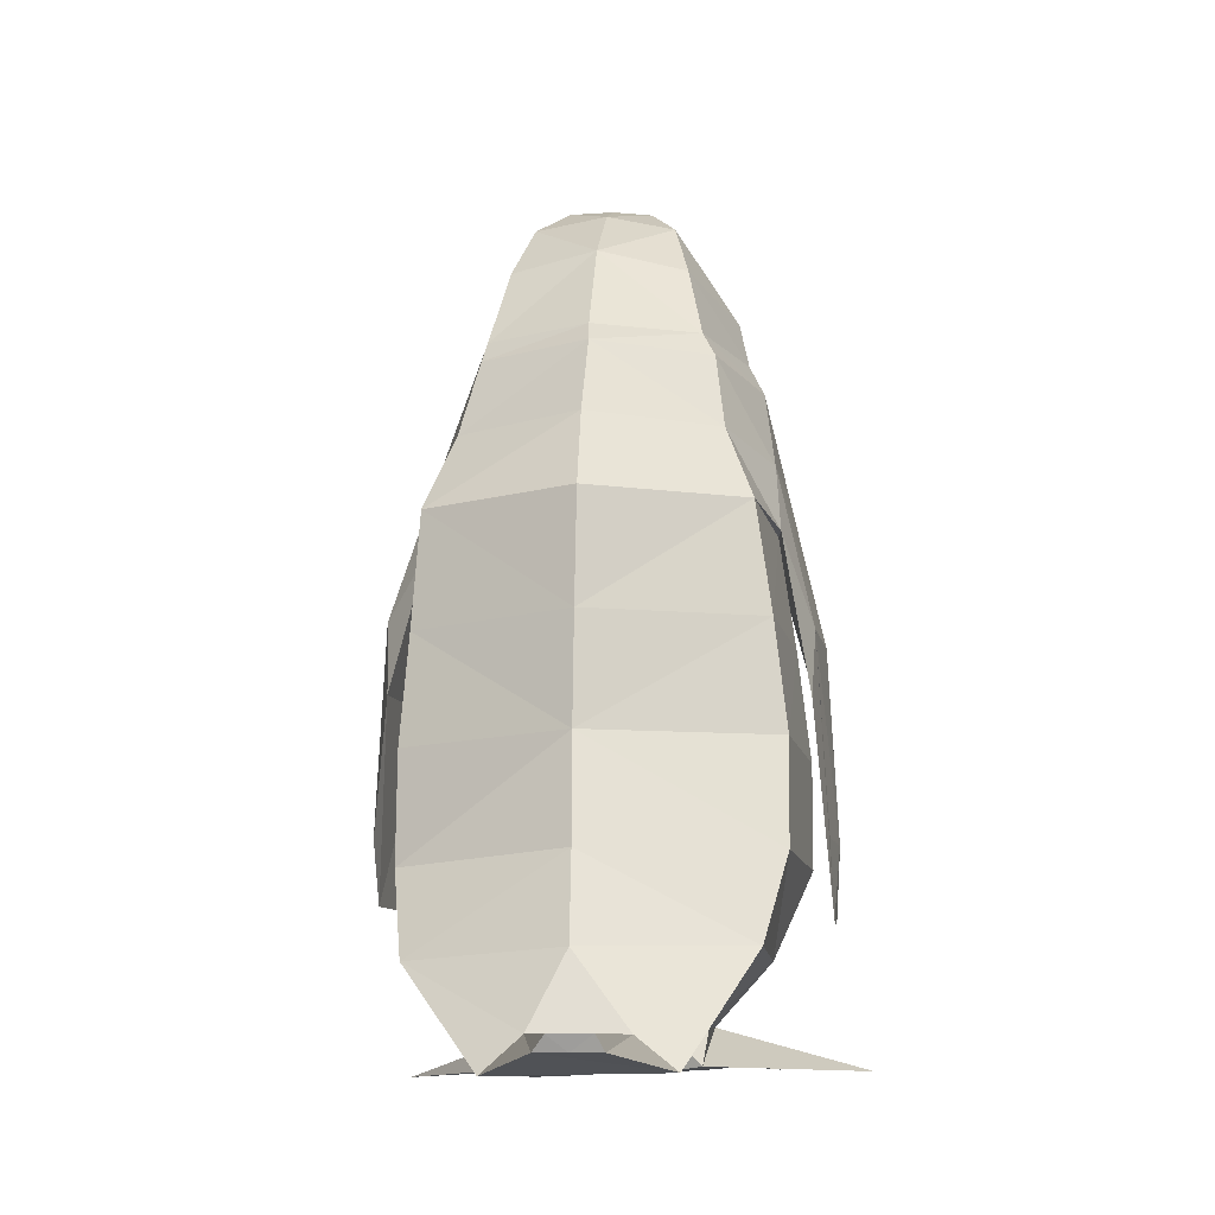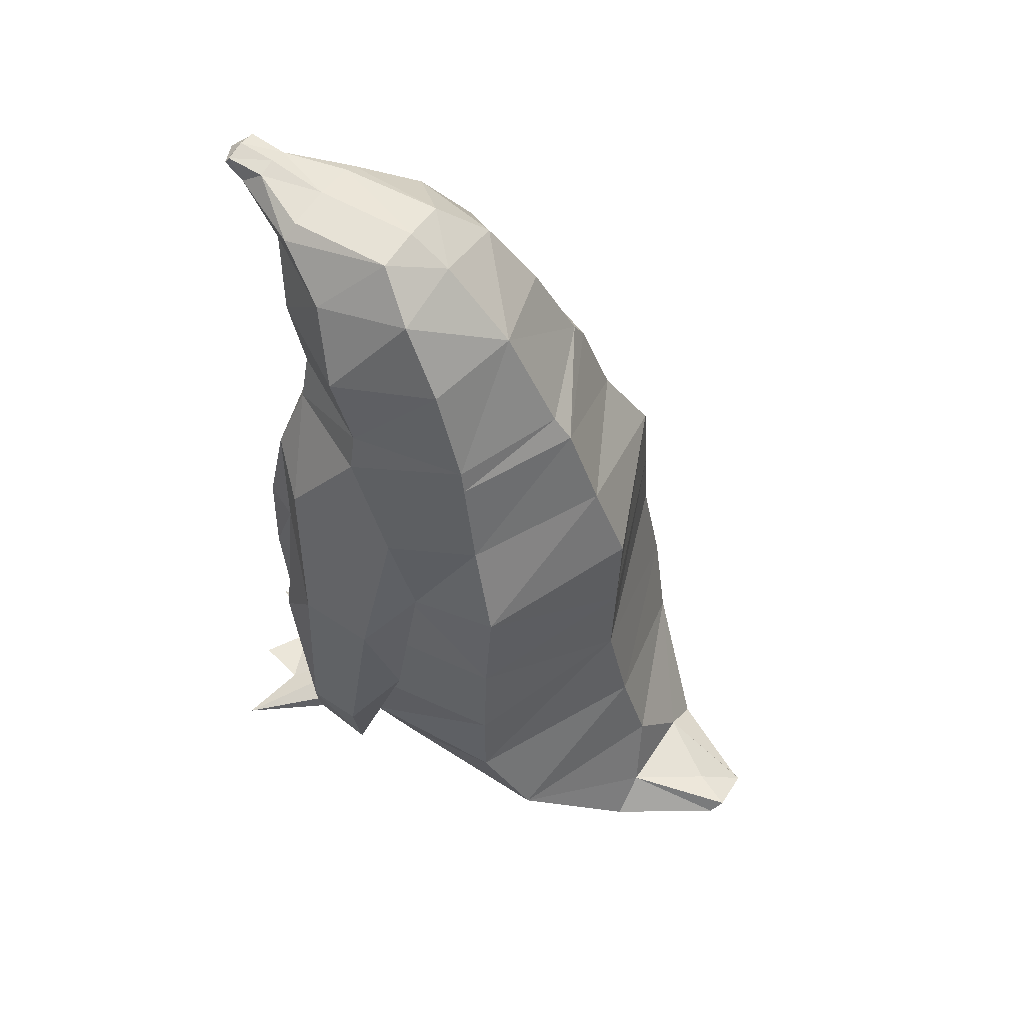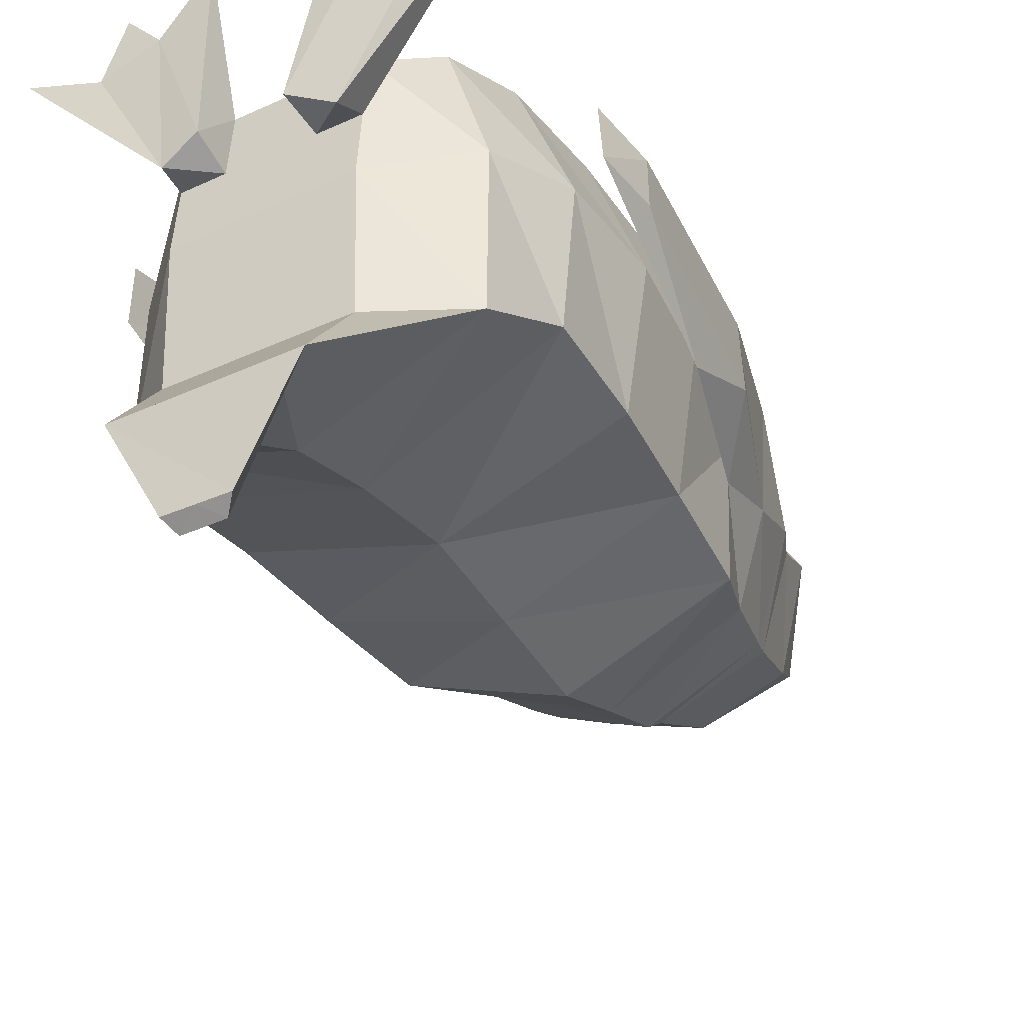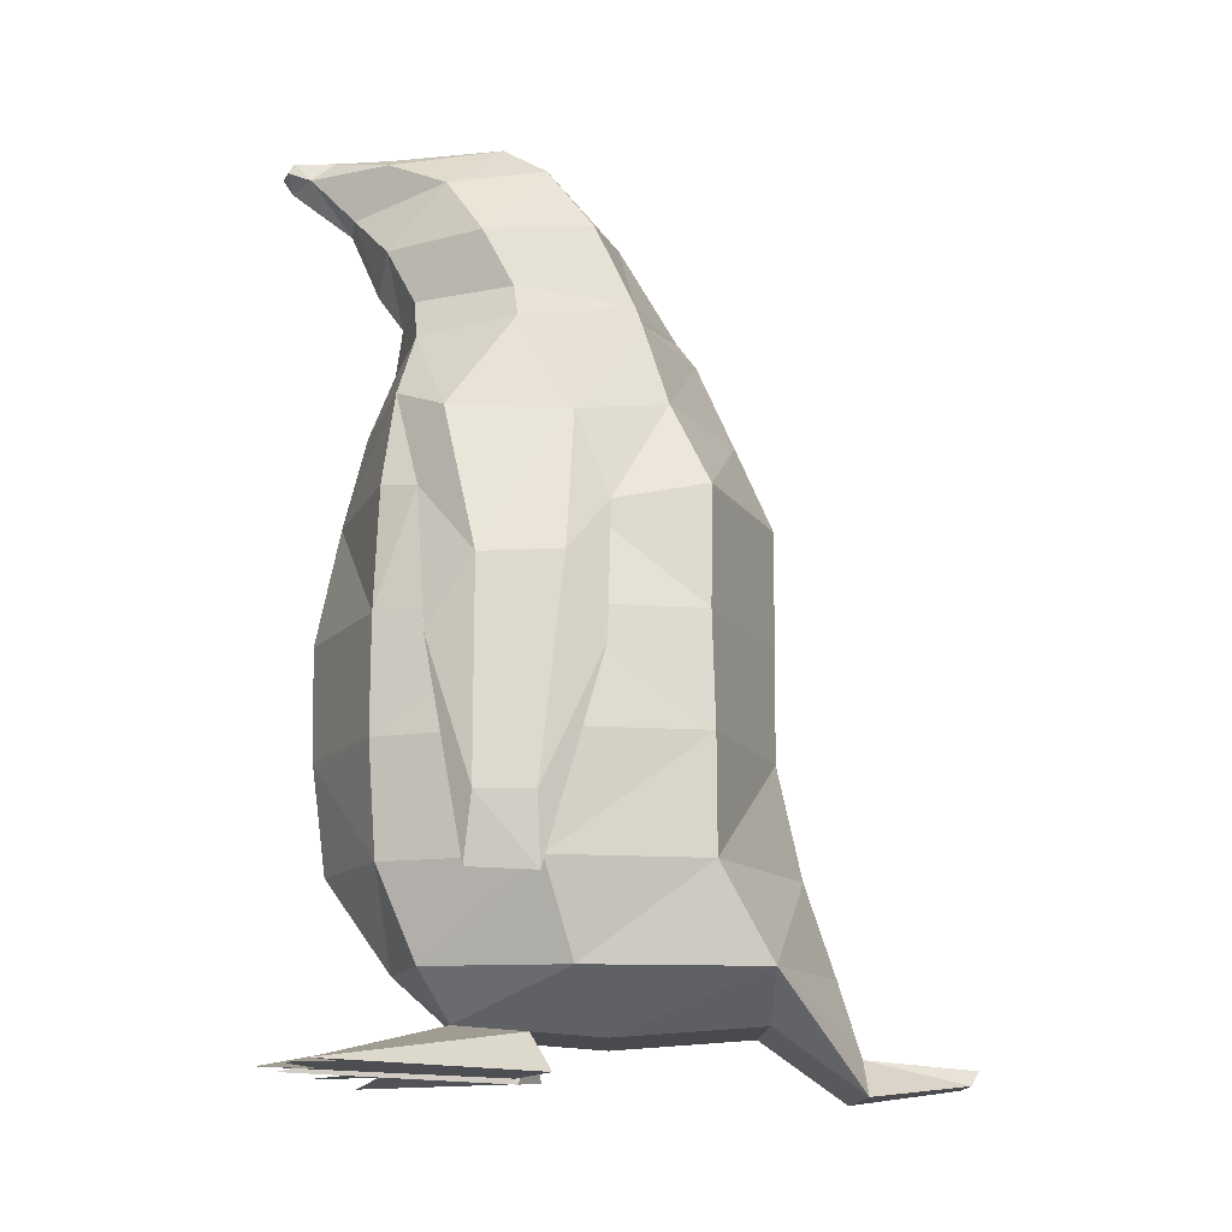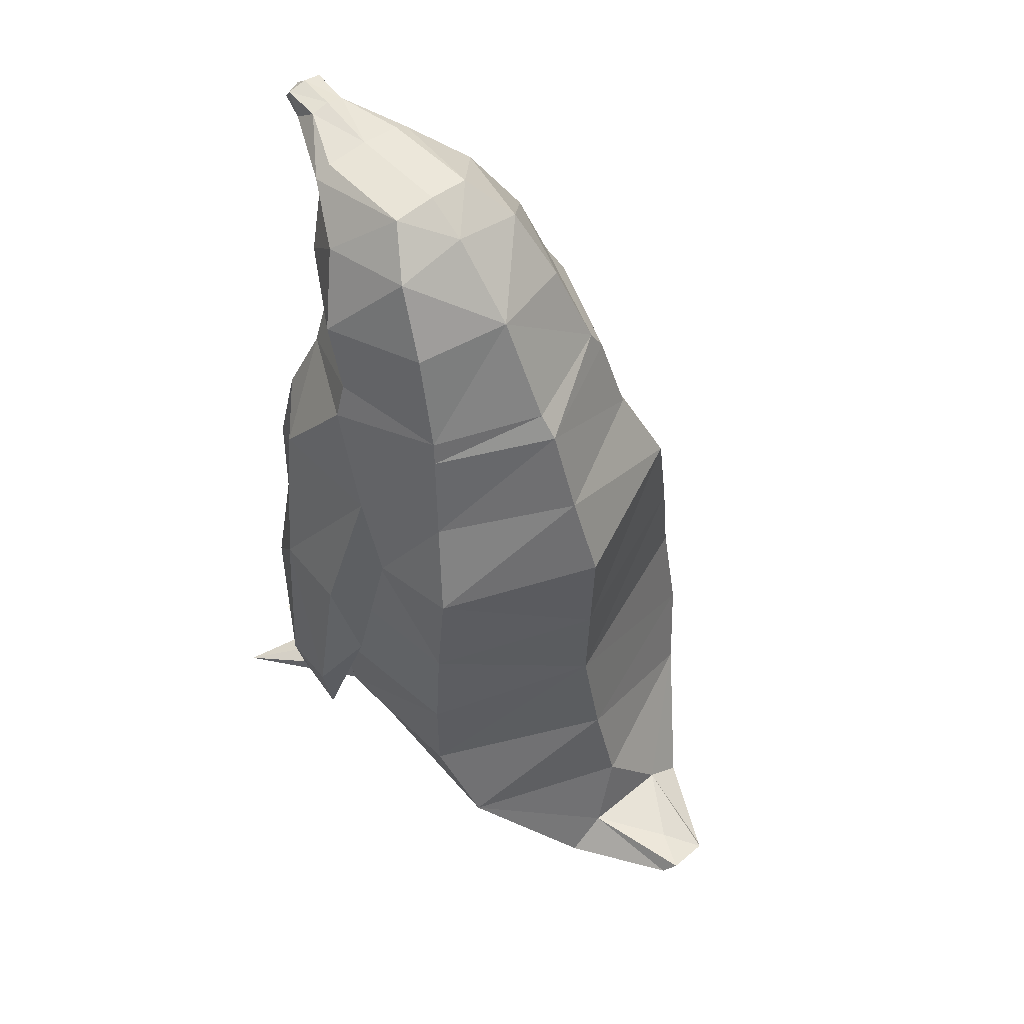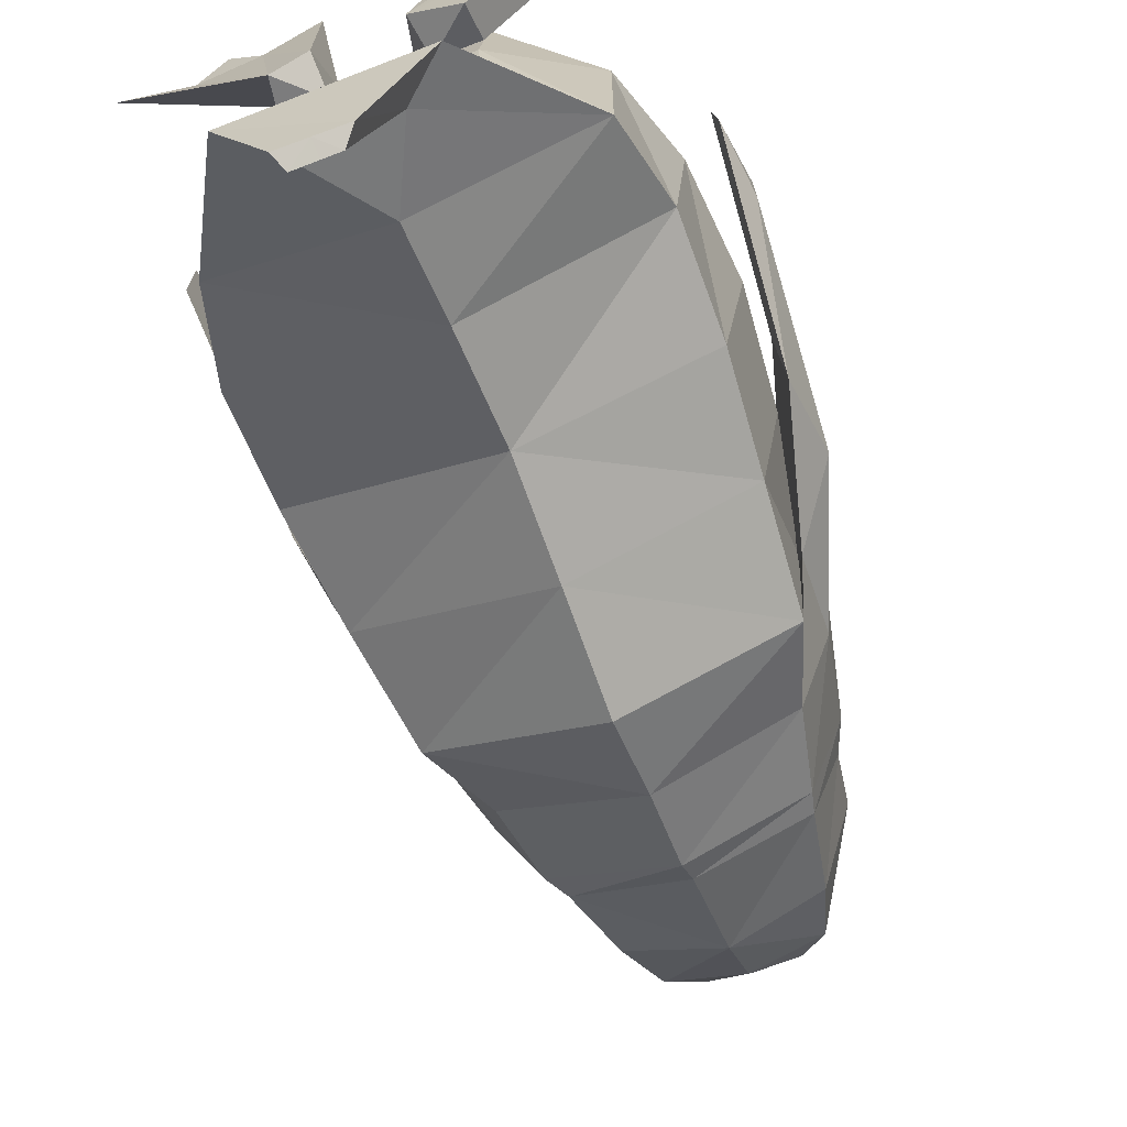
<metadata>
{"format":"obj","ext":"obj","renderer":"f3d","projection":"perspective","resolution":1024,"background":"white","views":[{"elev":-13.6,"azim":-172.9,"up":"+Y"},{"elev":60.9,"azim":123.3,"up":"+Y"},{"elev":-40.4,"azim":28.5,"up":"+Z"},{"elev":-14.3,"azim":89.1,"up":"+Y"},{"elev":58.1,"azim":139.6,"up":"+Y"},{"elev":-69.9,"azim":20.5,"up":"+Z"}]}
</metadata>
<code>
o Cube_Cube.004
v 0.6066 4.019 -0.7835
v 0.8646 3.065 -1.13
v 0.555 3.965 0.4173
v 0.8065 3.065 0.5665
v -0.7143 4.007 -0.765
v -0.9432 3.066 -1.128
v -0.7016 3.934 0.4639
v -0.9031 3.067 0.6228
v 0.9154 2.391 -1.12
v 0.8184 2.385 0.5933
v -1.033 2.417 -1.123
v -1.008 2.387 0.6718
v 0.9653 1.753 -1.134
v 0.792 1.748 0.5961
v -1.104 1.78 -1.118
v -0.9733 1.781 0.6432
v 0.9692 1.116 -1.136
v -1.103 1.163 -1.254
v 0.7286 1.129 0.5571
v -1.103 1.163 -1.254
v -0.8691 1.174 0.576
v 0.8728 0.6011 -1.425
v 0.6434 0.6227 0.3452
v -0.9705 0.6565 -1.423
v -0.7322 0.6723 0.3772
v 0.8728 0.6011 -1.425
v -0.9705 0.6565 -1.423
v 0.3834 0.3563 0.1861
v -0.5967 0.3662 0.1872
v 0.5779 4.141 -0.7447
v 0.45 4.202 0.4369
v -0.6422 4.147 -0.7432
v -0.5827 4.191 0.3898
v 0.485 4.638 -0.5271
v 0.3802 4.522 0.5986
v -0.5453 4.609 -0.5255
v -0.5235 4.537 0.4457
v 0.9042 3.065 -0.2986
v -0.8211 3.57 0.5493
v 0.7203 3.591 0.5041
v 0.71 3.542 -0.9224
v -0.7748 3.537 -0.9204
v 0.3812 5 -0.2693
v 0.1492 4.794 0.7982
v -0.4472 4.971 -0.2677
v -0.2212 4.818 0.8154
v 0.2089 5.201 -0.0216
v 0.09106 5.067 1.057
v -0.2861 5.172 -0.02002
v -0.1725 5.062 1.041
v 0.2089 5.135 0.5954
v 0.06703 5.179 0.9279
v -0.2741 5.106 0.5908
v -0.1489 5.154 0.9346
v 0.0686 5.121 1.19
v -0.1491 5.118 1.192
v 0.06738 5.176 1.156
v -0.1494 5.172 1.154
v 0.8728 0.6011 -1.425
v -0.9705 0.6565 -1.423
v 0.8728 0.6011 -1.425
v -0.9705 0.6565 -1.423
v 0.3808 0.3527 -1.429
v 0.1551 0.2018 -1.912
v -0.374 0.1951 -1.911
v 0.1551 0.2018 -1.912
v -0.374 0.1951 -1.911
v 0.3804 0.002558 -1.916
v -0.5997 0.01249 -1.915
v 0.02044 0.3587 0.1863
v -0.03813 0.1593 -2.537
v -0.2694 0.1622 -2.535
v 0.03109 0.07847 -2.484
v -0.3131 0.07622 -2.483
v 0.3834 0.3563 0.1861
v -0.5967 0.3662 0.1872
v -0.5967 0.3662 0.1872
v -0.5993 0.3627 -1.428
v 0.3804 0.002558 -1.916
v -0.5967 0.3662 0.1872
v -0.03678 3.066 0.8414
v -0.04193 3.953 0.5696
v -0.03933 3.065 -1.516
v -0.04448 4.013 -1.1
v -0.02412 2.403 0.9746
v -0.02667 2.402 -1.51
v -0.01521 1.765 0.9589
v -0.01776 1.765 -1.505
v -0.03479 1.139 -1.642
v -0.03224 1.155 0.881
v -0.04627 0.6446 0.522
v -0.04883 0.6288 -1.81
v -0.1067 0.3612 0.1866
v -0.04656 4.228 0.5333
v -0.03218 4.144 -0.9949
v -0.04557 4.414 0.6706
v -0.03458 4.7 -0.6723
v -0.02983 3.585 0.7111
v -0.03238 3.539 -1.308
v -0.03922 4.777 0.83
v -0.04176 5.072 -0.2685
v -0.04151 5.038 1.174
v -0.04737 5.204 -0.02081
v -0.04485 5.193 0.9338
v -0.0474 5.138 0.5962
v -0.04526 5.124 1.228
v -0.04529 5.198 1.153
v -0.1092 0.3577 -1.428
v -0.1095 0.1984 -1.912
v -0.1096 0.007522 -1.916
v -0.1378 0.148 -2.302
v -0.1378 0.1608 -2.536
v -0.1448 0.07735 -2.484
v -0.04627 0.6446 0.522
v -0.04627 0.6446 0.522
v -0.1067 0.3612 0.1866
v -0.9432 3.066 -1.128
v -0.7748 3.537 -0.9204
v -1.056 3.016 -0.6236
v -0.991 3.043 0.5103
v -1.061 3.483 0.3534
v -1.02 3.463 -0.3734
v -1.208 2.077 -0.602
v -1.236 2.08 0.468
v -1.264 2.536 0.229
v -1.223 2.524 -0.324
v -1.291 0.9122 -0.2254
v -1.29 0.9146 0.15
v -1.319 1.37 0.1482
v -1.277 1.359 -0.2681
v 0.8646 3.065 -1.13
v 0.3013 5.068 0.6071
v 0.71 3.542 -0.9224
v 0.9323 2.961 -0.6153
v 0.8856 3.039 0.3719
v 0.9563 3.451 0.2418
v 0.9147 3.444 -0.426
v 1.147 2.156 -0.5934
v 1.109 2.218 0.3137
v 1.188 2.606 0.06046
v 1.199 2.618 -0.3864
v 1.239 1.016 -0.2745
v 1.207 1.036 0.09823
v 1.278 1.405 0.05641
v 1.282 1.4 -0.2579
v 1.038 2.388 -0.2742
v 1.092 1.751 -0.2664
v 1.037 1.124 -0.283
v 0.8741 0.6092 -0.4388
v 0.8741 0.6092 -0.4388
v 0.3821 0.2943 -0.6105
v -0.1079 0.2992 -0.6099
v 0.7152 3.566 -0.2092
v 0.8177 3.992 -0.1261
v -1.025 3.066 -0.3047
v -1.114 2.417 -0.273
v -1.185 1.78 -0.2443
v -1.185 1.17 -0.3296
v -0.598 0.3034 -0.6202
v -0.9693 0.6639 -0.515
v -0.9693 0.6639 -0.515
v -0.3601 5.038 0.6087
v 0.7384 4.186 -0.1045
v 0.6901 4.528 0.06794
v 0.4757 4.891 0.2768
v -0.5802 4.88 0.294
v -0.7944 4.488 0.09526
v -0.8595 4.169 -0.07524
v -0.7143 4.007 -0.765
v -0.7016 3.934 0.4639
v -0.7028 3.933 0.4626
v -0.9501 3.969 -0.1484
v -0.4472 4.971 -0.2677
v -0.1725 5.062 1.041
v 0.1371 0.2968 -0.6102
v 0.3828 0.3253 -0.2122
v 0.1377 0.3277 -0.2119
v -0.353 0.3013 -0.615
v -0.3523 0.3325 -0.2141
v -0.5974 0.3348 -0.2165
v 0.3153 0.1553 1.171
v 1.26 0.1318 0.7985
v -1.469 0.1496 0.8114
v 0.3721 0.1254 -0.3297
v 0.09321 0.1097 -0.1371
v -0.4383 0.1789 1.154
v -0.363 0.1082 -0.1408
v 0.7874 0.1435 0.985
v -0.9127 0.1732 1.014
v -0.7158 0.1815 0.7799
v -1.047 0.186 0.6584
v 0.5064 0.1305 0.8212
v 0.8504 0.1466 0.6956
v -0.3131 0.07622 -2.483
v -0.5967 0.3662 0.1872
v -0.1067 0.3612 0.1866
v -0.3517 0.3637 0.1869
v -0.5629 0.1278 -0.2615
v -0.2907 4.928 0.7121
v 0.2252 4.931 0.7026
g Cube_Cube.004_Material.002
f 84 41 99
f 84 32 95
f 8 85 81
f 98 7 39
f 9 88 86
f 38 134 135
f 155 11 156
f 2 86 83
f 15 158 157
f 85 16 87
f 156 15 157
f 146 14 147
f 147 19 148
f 88 17 89
f 87 21 90
f 90 25 91
f 160 18 24
f 87 19 14
f 160 27 161
f 29 91 25
f 148 23 149
f 149 28 151
f 22 61 59
f 175 28 93
f 115 70 75
f 94 35 96
f 82 31 94
f 154 30 163
f 97 45 101
f 163 34 164
f 32 97 95
f 81 39 8
f 10 135 4
f 99 2 83
f 100 48 102
f 37 166 167
f 96 44 100
f 164 43 165
f 102 55 106
f 101 49 103
f 105 54 104
f 132 52 48
f 103 53 105
f 162 54 53
f 55 107 106
f 50 58 54
f 48 57 55
f 54 107 104
f 61 68 66
f 61 89 17
f 27 60 62
f 69 108 78
f 152 63 151
f 111 67 66
f 59 66 64
f 69 78 62
f 63 79 61
f 62 65 67
f 71 113 112
f 111 71 72
f 72 67 111
f 28 70 116
f 29 80 77
f 159 108 152
f 61 151 63
f 29 116 76
f 111 66 71
f 67 194 69
f 72 113 74
f 63 110 68
f 64 73 71
f 62 89 92
f 104 57 52
f 56 107 58
f 103 51 47
f 105 52 51
f 101 47 43
f 102 56 50
f 96 46 37
f 100 50 46
f 6 99 83
f 40 81 4
f 30 97 34
f 97 43 34
f 82 33 7
f 94 37 33
f 19 91 23
f 88 18 15
f 10 87 14
f 6 86 11
f 11 88 15
f 3 98 40
f 81 10 4
f 1 95 30
f 42 84 99
f 119 118 117
f 123 127 126
f 124 129 128
f 119 126 122
f 124 120 125
f 123 126 119
f 122 5 118
f 166 49 173
f 133 134 131
f 134 141 138
f 134 139 135
f 140 137 136
f 135 140 136
f 142 139 138
f 140 145 141
f 139 144 140
f 138 145 142
f 135 40 4
f 136 40 135
f 137 133 1
f 22 150 26
f 146 13 9
f 38 9 2
f 160 29 25
f 156 16 12
f 8 156 12
f 136 3 40
f 144 142 145
f 134 40 135
f 62 67 69
f 66 92 61
f 67 92 109
f 35 165 44
f 31 164 35
f 167 45 36
f 36 168 167
f 30 154 1
f 159 62 78
f 25 158 161
f 157 21 16
f 190 191 198
f 171 168 172
f 33 167 168
f 17 150 61
f 148 13 147
f 155 120 119
f 136 154 3
f 125 120 121
f 120 39 121
f 171 121 39
f 120 8 39
f 70 185 181
f 176 182 184
f 193 188 192
f 192 193 75
f 184 177 176
f 178 180 159
f 29 197 196
f 196 197 179
f 187 197 186
f 195 191 190
f 198 195 180
f 199 174 162
f 199 46 174
f 166 46 162
f 132 48 200
f 48 44 200
f 165 132 44
f 47 165 43
f 172 121 171
f 51 132 47
f 162 53 49
f 179 198 180
f 172 32 169
f 122 172 169
f 122 125 121
f 126 129 125
f 127 129 130
f 124 127 123
f 119 124 123
f 69 73 79
f 135 146 38
f 137 154 136
f 84 1 41
f 84 5 32
f 8 12 85
f 98 82 7
f 9 13 88
f 38 131 134
f 155 6 11
f 2 9 86
f 15 18 158
f 85 12 16
f 156 11 15
f 146 10 14
f 147 14 19
f 88 13 17
f 87 16 21
f 90 21 25
f 160 158 18
f 87 90 19
f 160 24 27
f 29 93 91
f 148 19 23
f 149 23 28
f 22 26 61
f 93 152 175
f 175 151 28
f 75 23 115
f 115 116 70
f 94 31 35
f 82 3 31
f 31 3 163
f 3 154 163
f 154 1 30
f 97 36 45
f 163 30 34
f 32 36 97
f 81 98 39
f 10 146 135
f 99 41 2
f 100 44 48
f 37 46 166
f 96 35 44
f 164 34 43
f 102 48 55
f 101 45 49
f 105 53 54
f 132 51 52
f 103 49 53
f 162 174 54
f 55 57 107
f 50 56 58
f 48 52 57
f 54 58 107
f 61 63 68
f 61 92 89
f 27 24 60
f 69 110 108
f 152 108 63
f 59 61 66
f 62 60 65
f 71 73 113
f 28 75 70
f 116 93 28
f 29 76 80
f 159 78 108
f 61 150 151
f 29 93 116
f 67 72 194
f 72 112 113
f 63 108 110
f 64 68 73
f 62 20 89
f 104 107 57
f 56 106 107
f 103 105 51
f 105 104 52
f 101 103 47
f 102 106 56
f 96 100 46
f 100 102 50
f 6 42 99
f 40 98 81
f 30 95 97
f 97 101 43
f 82 94 33
f 94 96 37
f 19 90 91
f 88 89 18
f 10 85 87
f 6 83 86
f 11 86 88
f 3 82 98
f 81 85 10
f 1 84 95
f 42 5 84
f 119 122 118
f 124 125 129
f 166 162 49
f 133 137 134
f 134 137 141
f 134 138 139
f 140 141 137
f 135 139 140
f 142 143 139
f 140 144 145
f 139 143 144
f 138 141 145
f 136 3 40
f 22 149 150
f 146 147 13
f 38 146 9
f 160 159 29
f 156 157 16
f 8 155 156
f 144 143 142
f 134 41 40
f 66 109 92
f 67 62 92
f 35 164 165
f 31 163 164
f 167 166 45
f 36 32 168
f 30 163 154
f 159 161 62
f 25 21 158
f 157 158 21
f 190 189 191
f 191 183 198
f 198 187 190
f 187 186 190
f 171 33 168
f 33 37 167
f 17 148 150
f 148 17 13
f 119 6 155
f 155 8 120
f 70 177 185
f 176 75 182
f 181 185 192
f 185 184 193
f 192 185 193
f 184 182 193
f 75 70 192
f 70 181 192
f 192 188 193
f 193 182 75
f 184 185 177
f 178 179 180
f 196 93 29
f 29 195 197
f 178 152 179
f 152 196 179
f 187 179 197
f 190 186 197
f 197 195 190
f 195 183 191
f 191 189 190
f 198 183 195
f 47 132 165
f 179 187 198
f 172 168 32
f 122 121 172
f 122 126 125
f 126 130 129
f 127 128 129
f 124 128 127
f 119 120 124
f 69 194 73
f 137 1 154
l 20 18
l 92 24
l 20 24
l 153 40
l 109 65
l 116 152
l 68 79
l 22 92
l 64 109
l 91 114
l 114 115
l 111 112
l 42 118
l 117 6
l 7 121
l 41 133
l 41 153
l 38 153
l 153 154
l 22 68
l 7 170
l 169 5
l 170 171
l 50 174
l 173 45
l 20 21
l 177 175
l 74 194
l 50 199

</code>
